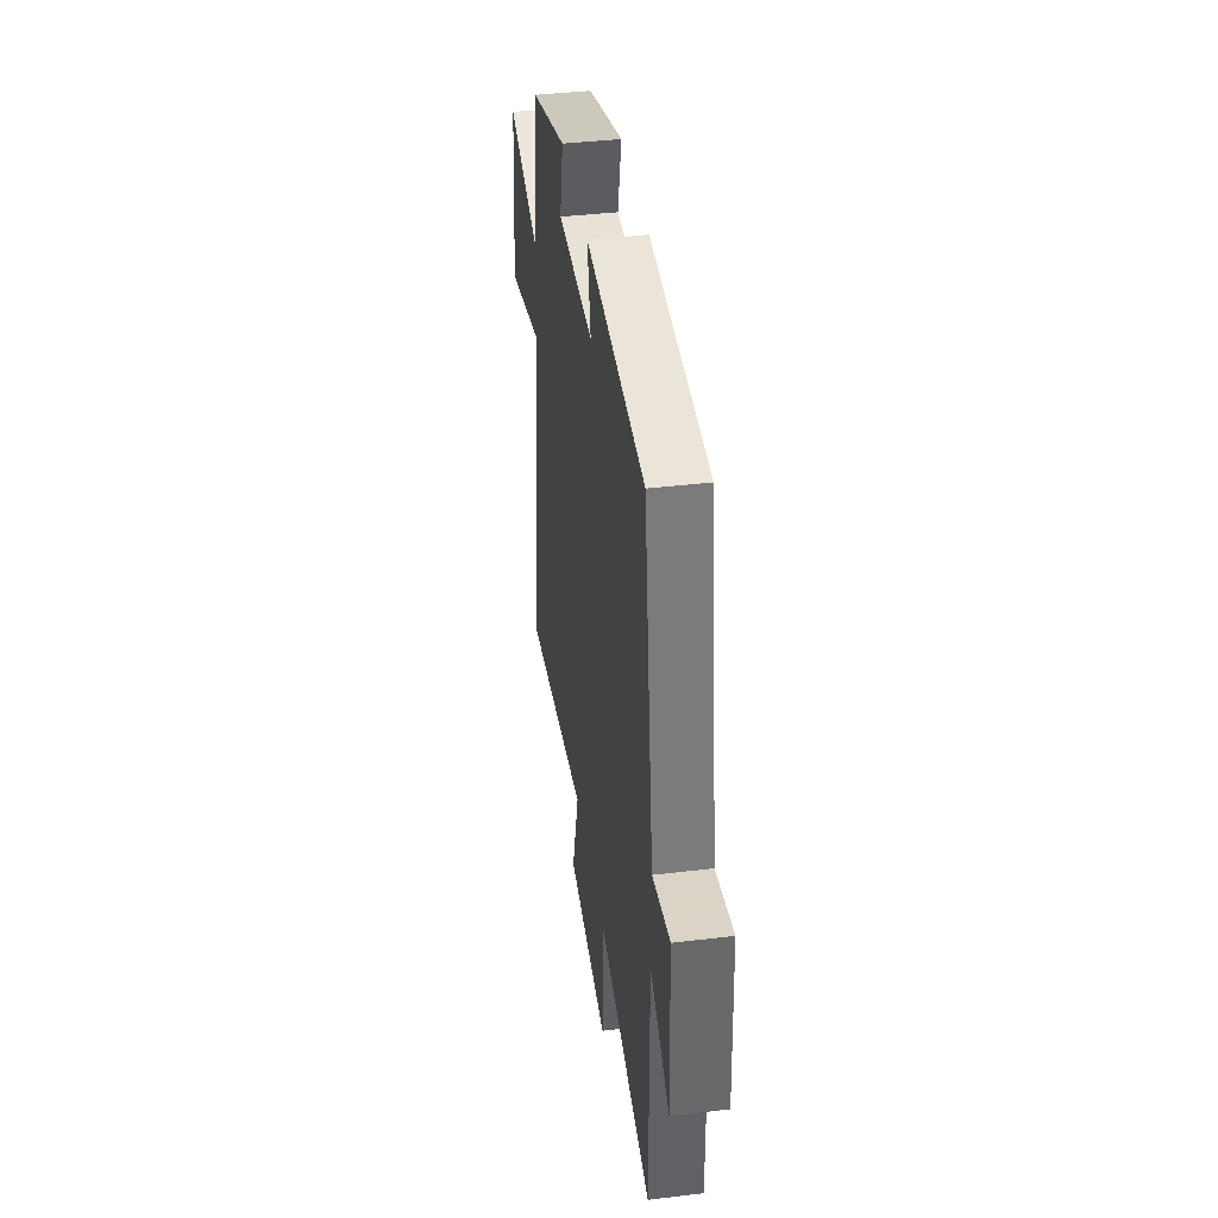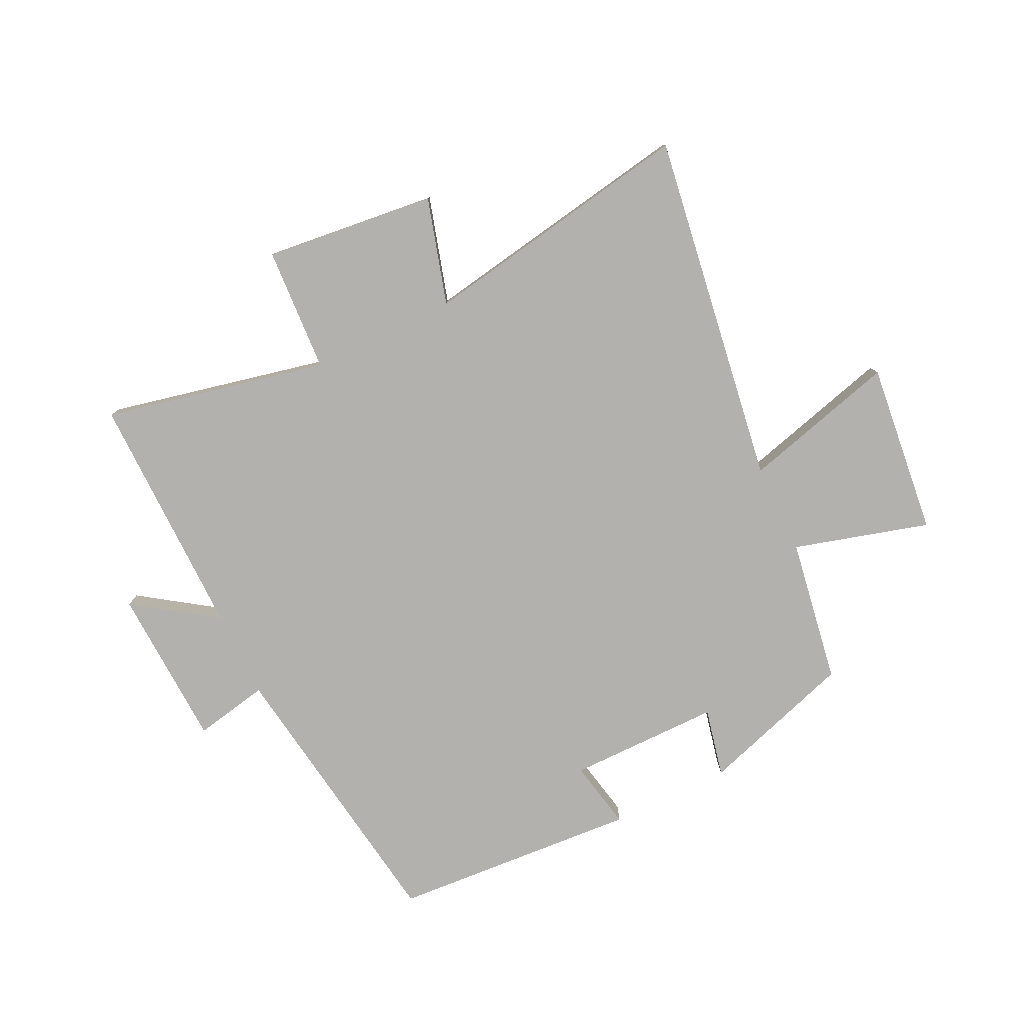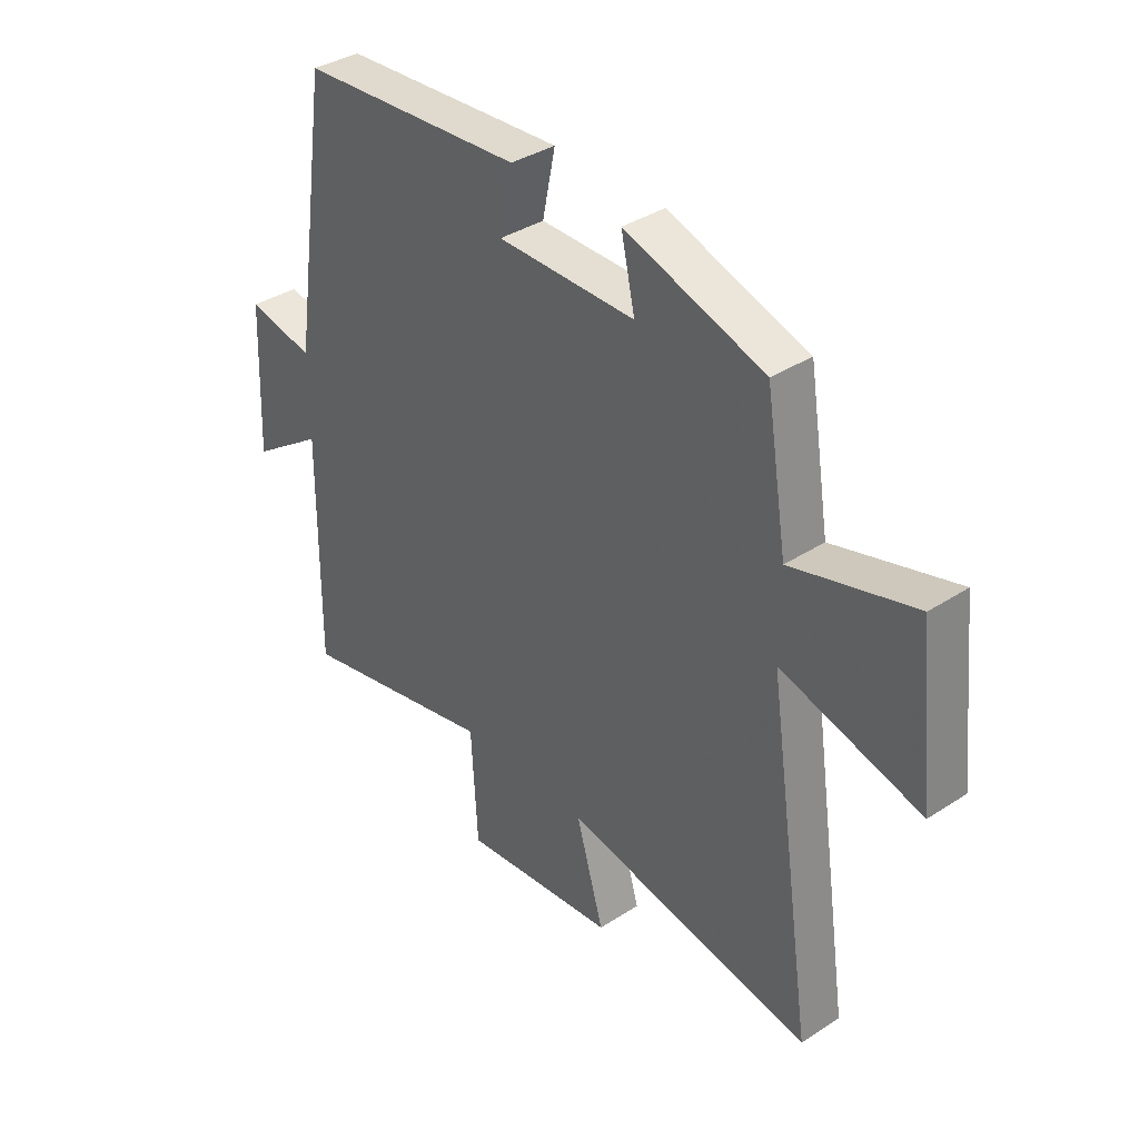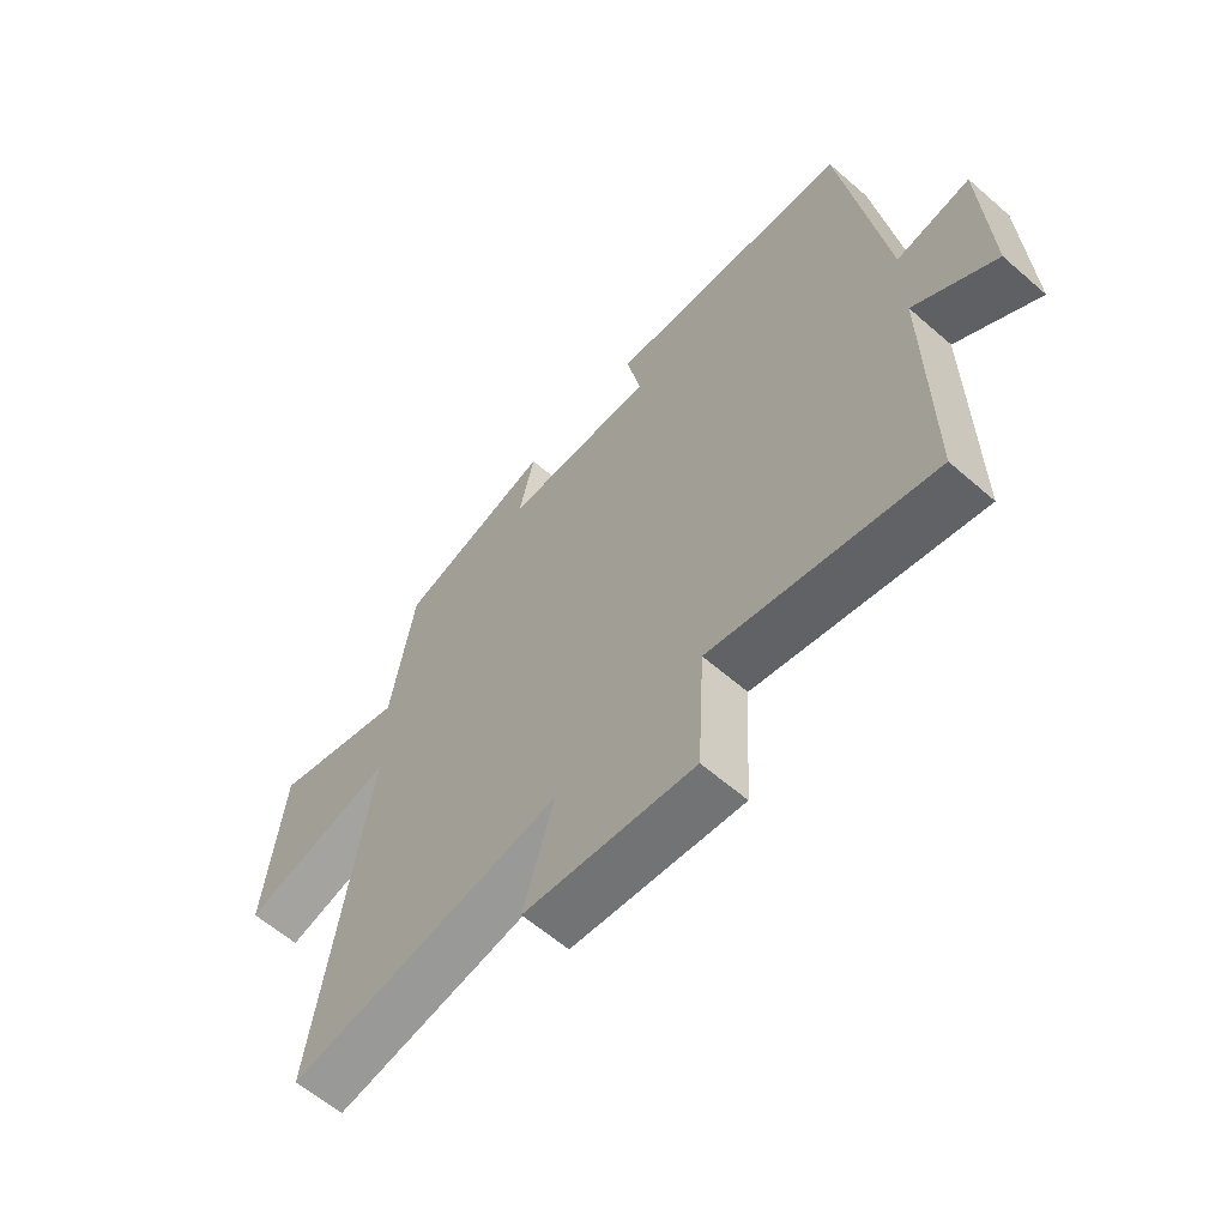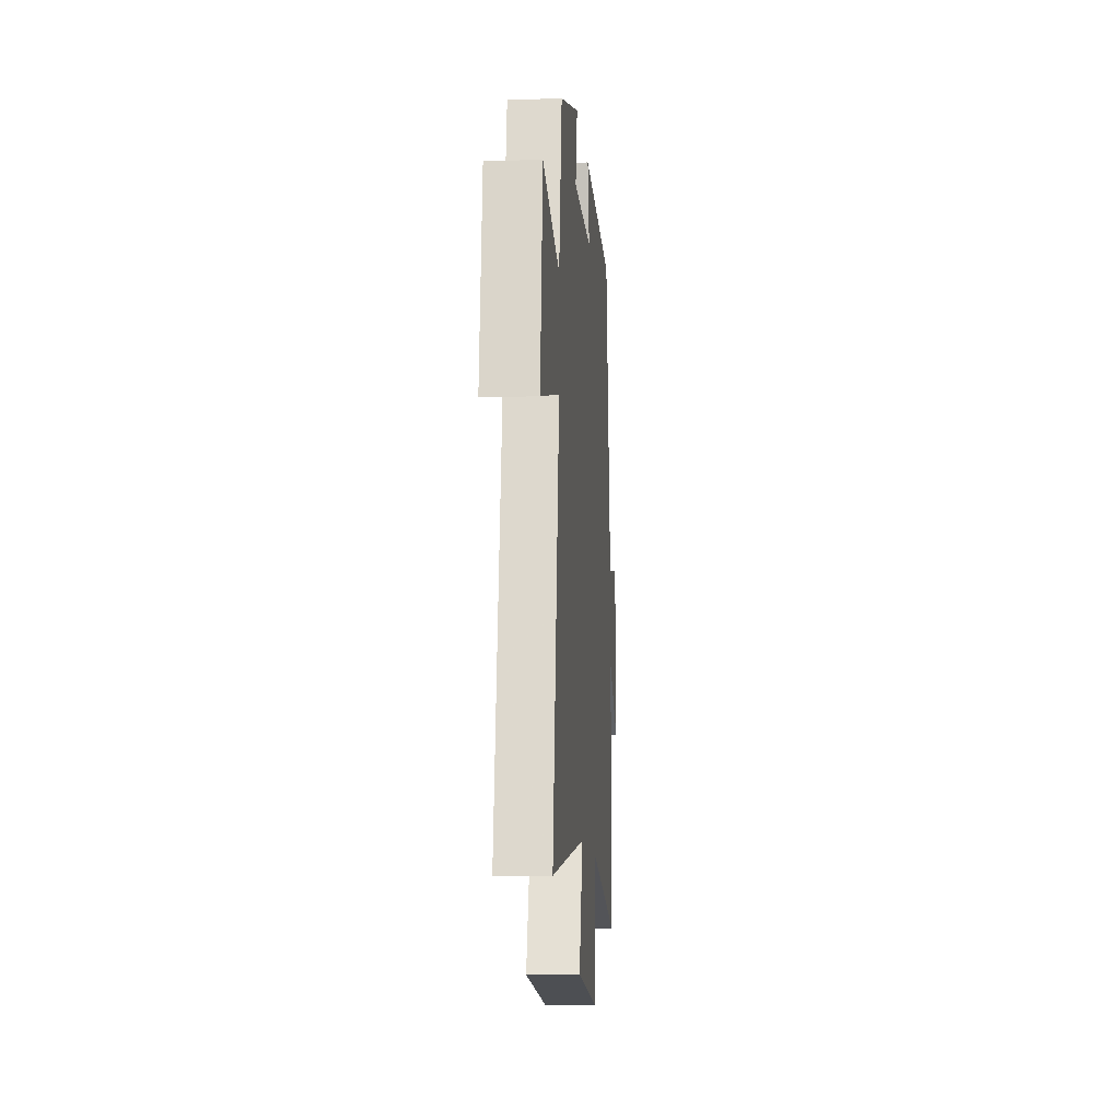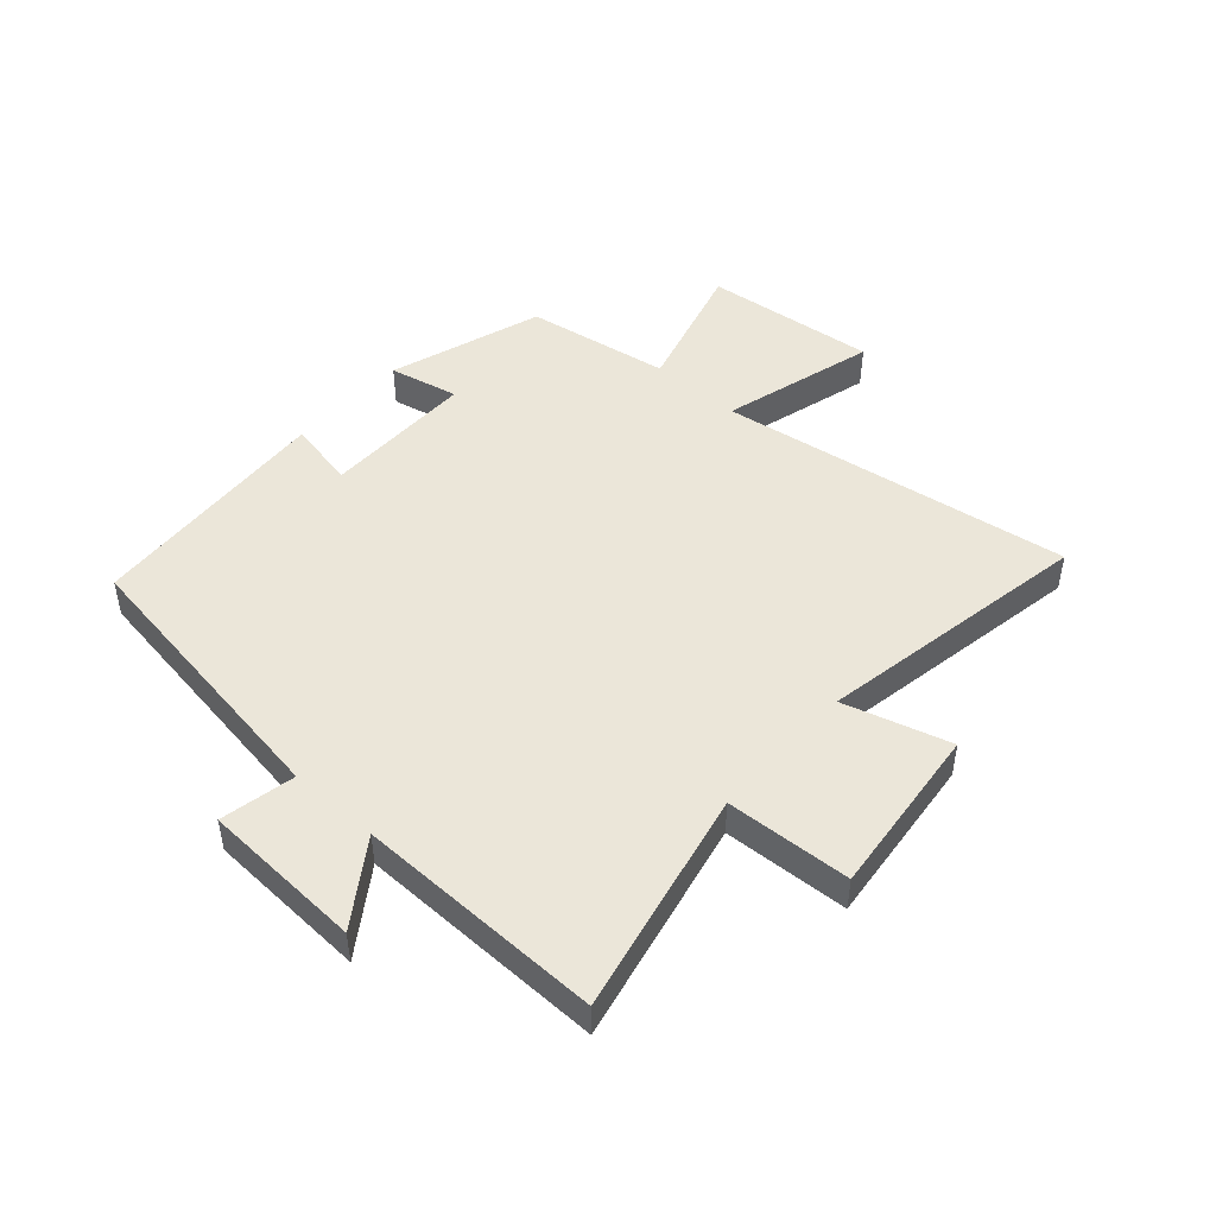
<metadata>
{"format":"obj","ext":"obj","renderer":"f3d","projection":"perspective","resolution":1024,"background":"white","views":[{"elev":40.4,"azim":81.6,"up":"+Z"},{"elev":-79.2,"azim":-154.2,"up":"+Y"},{"elev":36.9,"azim":-130.0,"up":"+Z"},{"elev":-61.0,"azim":48.4,"up":"+Z"},{"elev":-11.2,"azim":-85.3,"up":"+Z"},{"elev":47.5,"azim":131.9,"up":"+Y"}]}
</metadata>
<code>
v 0.504 0.07 -0.583
v 0.127 0.07 -0.5
v 0.115 0.07 -0.711
v -0.175 0.07 -0.679
v -0.123 0.07 -0.5
v -0.589 0.07 -0.581
v -0.5 0.07 0.015
v -0.761 0.07 -0.056
v -0.729 0.07 0.236
v -0.5 0.07 0.171
v -0.46 0.07 0.416
v -0.199 0.07 0.5
v -0.225 0.07 0.383
v 0.033 0.07 0.383
v 0.009 0.07 0.5
v 0.428 0.07 0.471
v 0.5 0.07 -0.014
v 0.626 0.07 0.011
v 0.638 0.07 -0.261
v 0.5 0.07 -0.166
v 0.504 0 -0.583
v 0.127 0 -0.5
v 0.115 0 -0.711
v -0.175 0 -0.679
v -0.123 0 -0.5
v -0.589 0 -0.581
v -0.5 0 0.015
v -0.761 0 -0.056
v -0.729 0 0.236
v -0.5 0 0.171
v -0.46 0 0.416
v -0.199 0 0.5
v -0.225 0 0.383
v 0.033 0 0.383
v 0.009 0 0.5
v 0.428 0 0.471
v 0.5 0 -0.014
v 0.626 0 0.011
v 0.638 0 -0.261
v 0.5 0 -0.166
f 17 18 19 20
f 16 17 20
f 15 16 20
f 14 15 20
f 20 1 2
f 14 20 2
f 13 14 2
f 10 11 12 13
f 10 13 2 3
f 7 8 9 10
f 7 10 3
f 5 6 7
f 5 7 3
f 3 4 5
f 40 39 38 37
f 40 37 36
f 40 36 35
f 40 35 34
f 22 21 40
f 22 40 34
f 22 34 33
f 33 32 31 30
f 23 22 33 30
f 30 29 28 27
f 23 30 27
f 27 26 25
f 23 27 25
f 25 24 23
f 1 21 22 2
f 2 22 23 3
f 3 23 24 4
f 4 24 25 5
f 5 25 26 6
f 6 26 27 7
f 7 27 28 8
f 8 28 29 9
f 9 29 30 10
f 10 30 31 11
f 11 31 32 12
f 12 32 33 13
f 13 33 34 14
f 14 34 35 15
f 15 35 36 16
f 16 36 37 17
f 17 37 38 18
f 18 38 39 19
f 19 39 40 20
f 20 40 21 1

</code>
